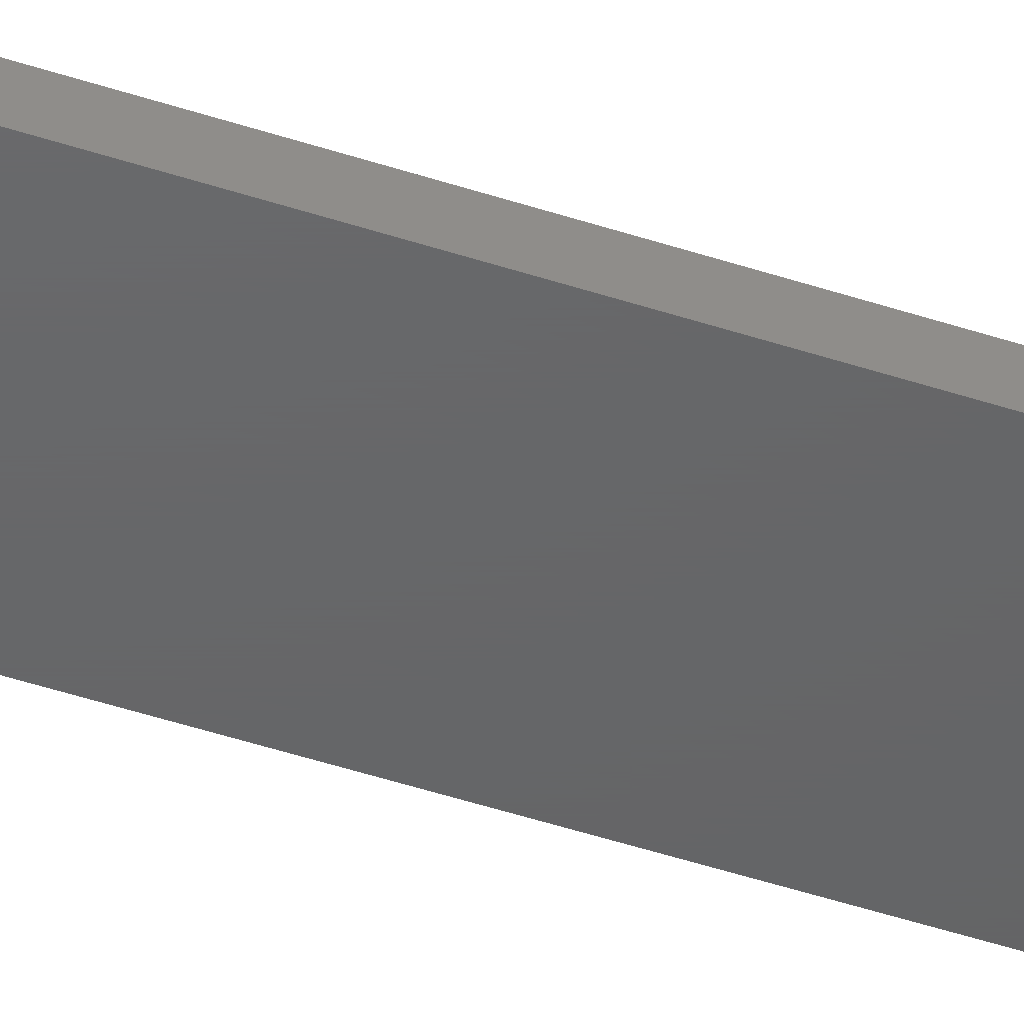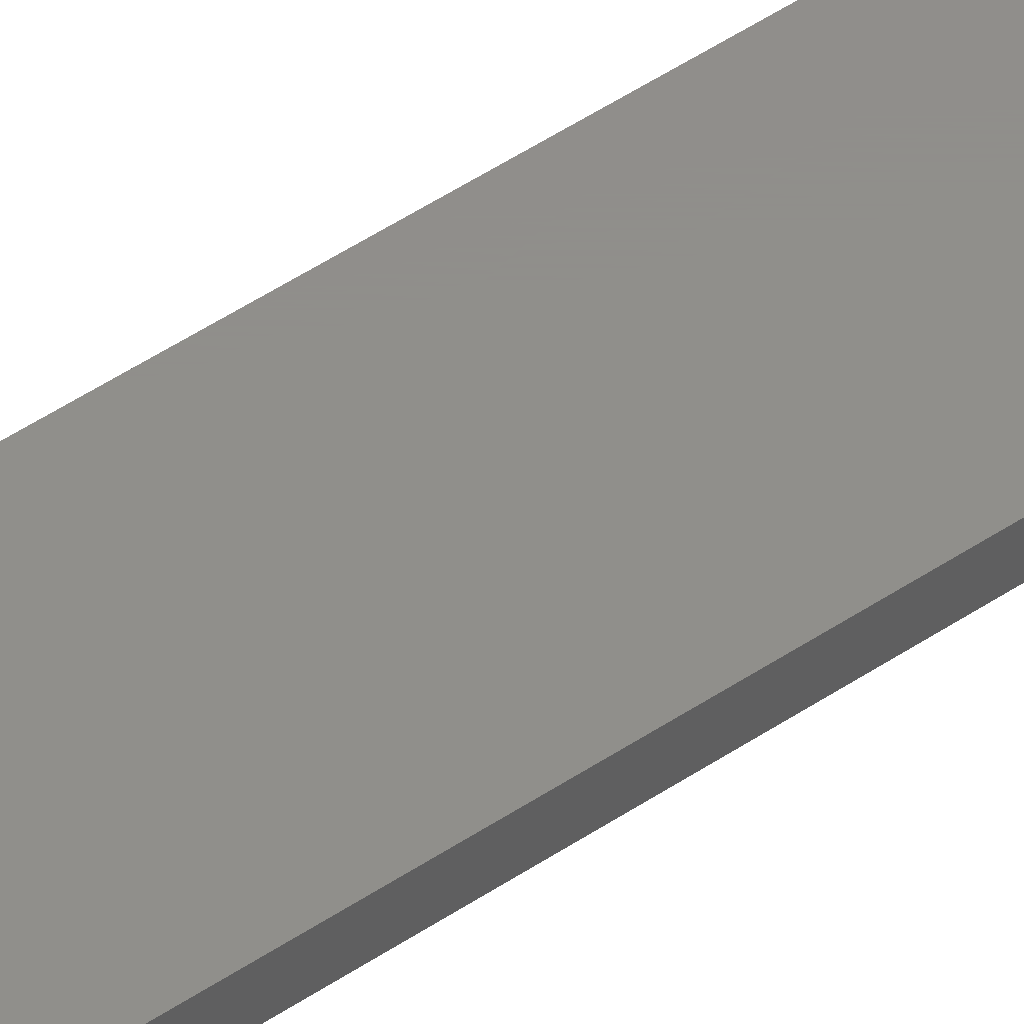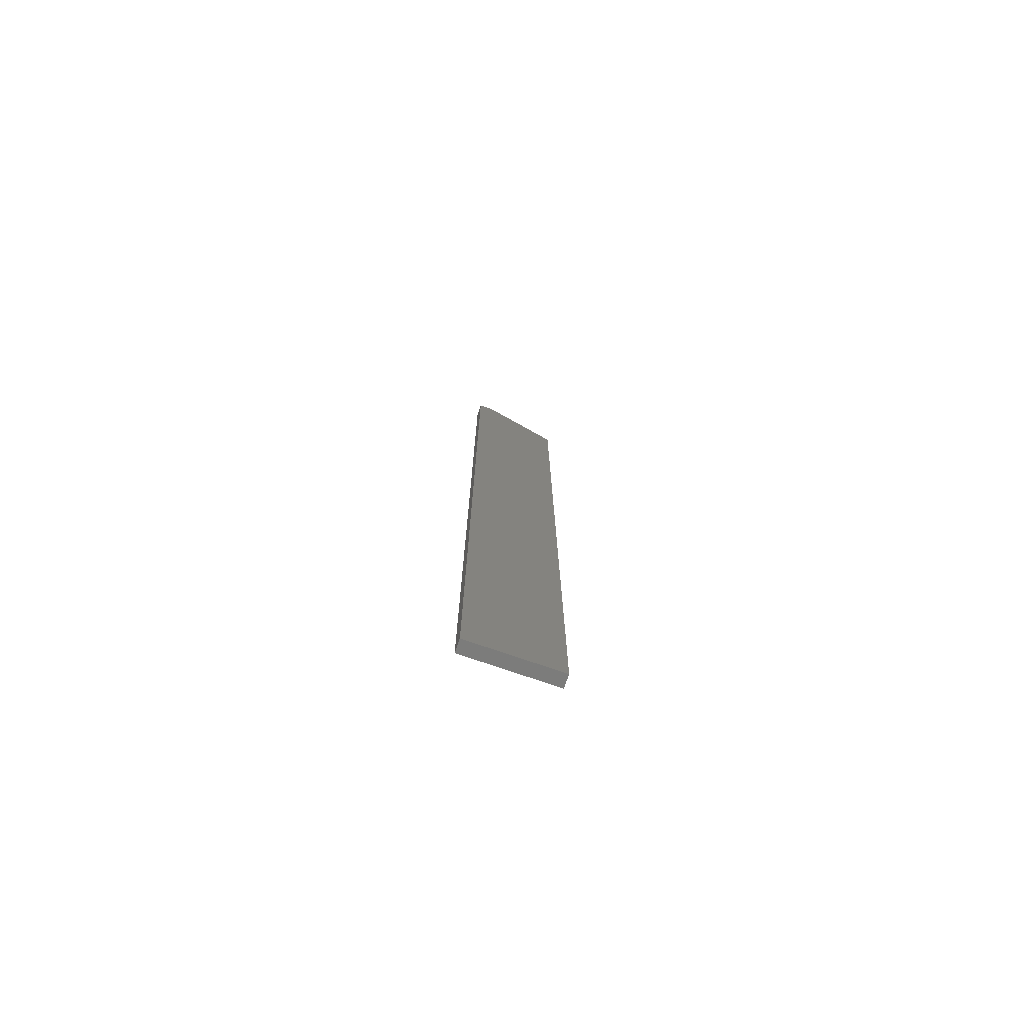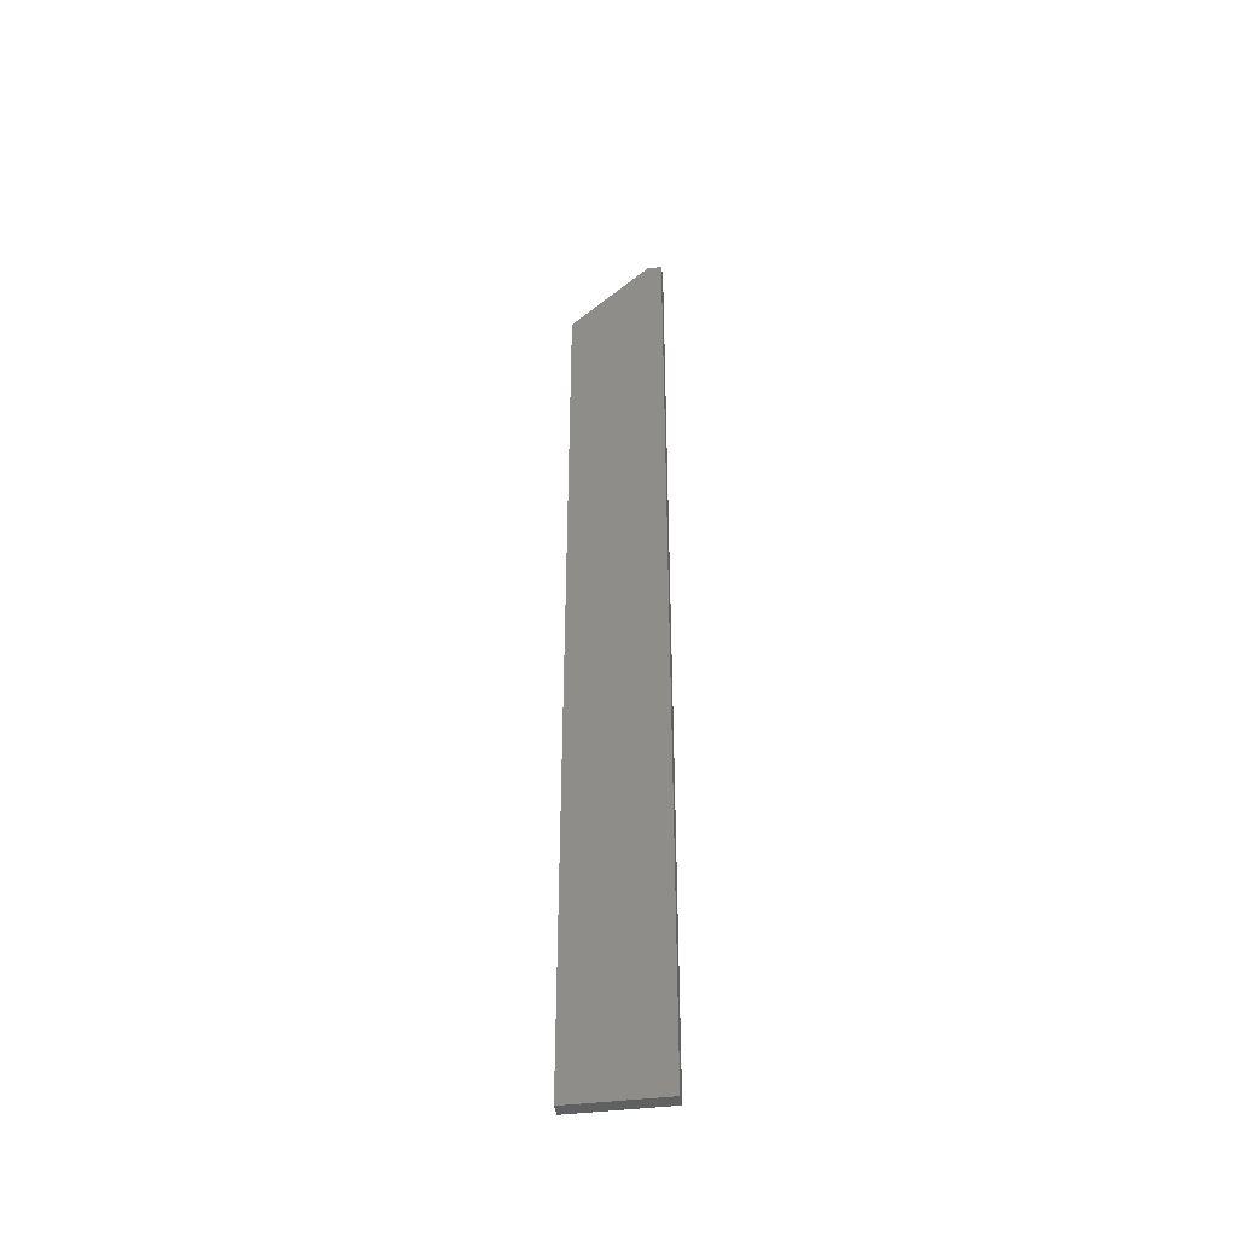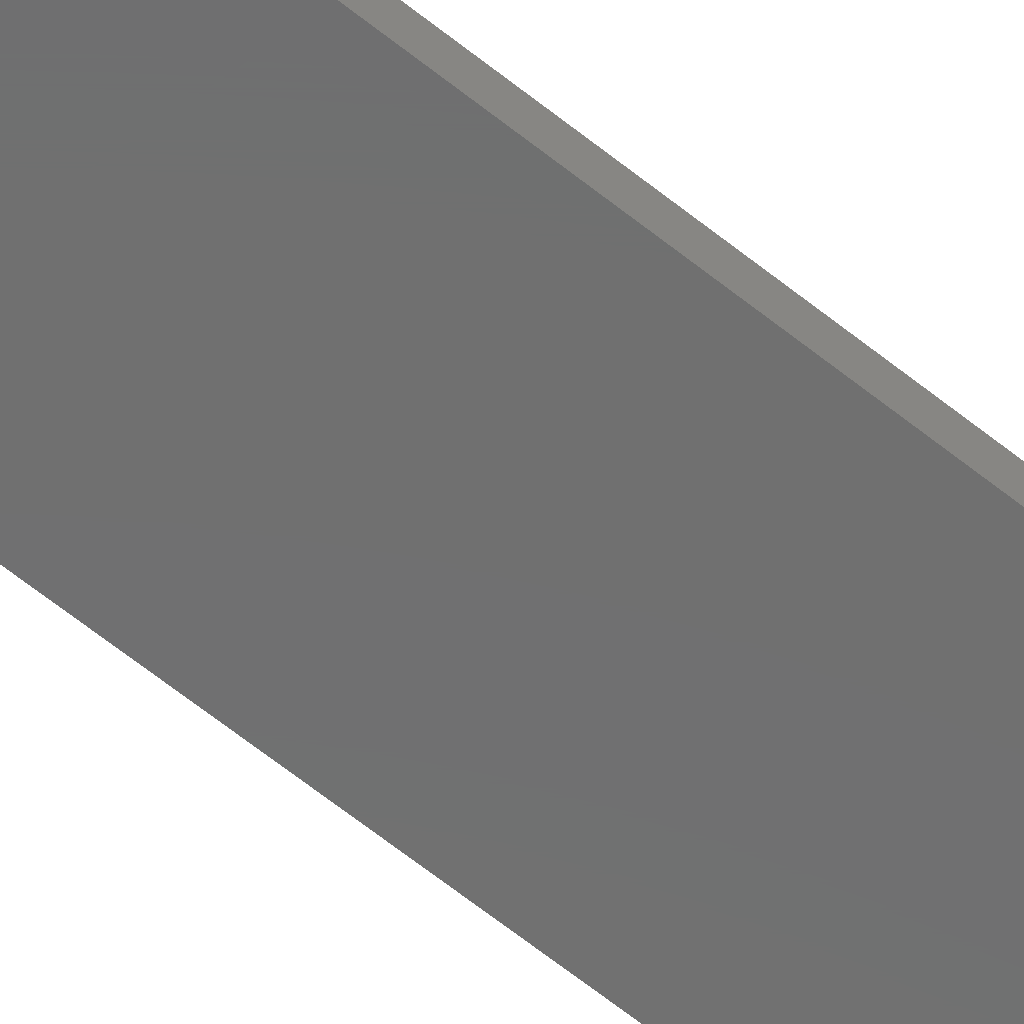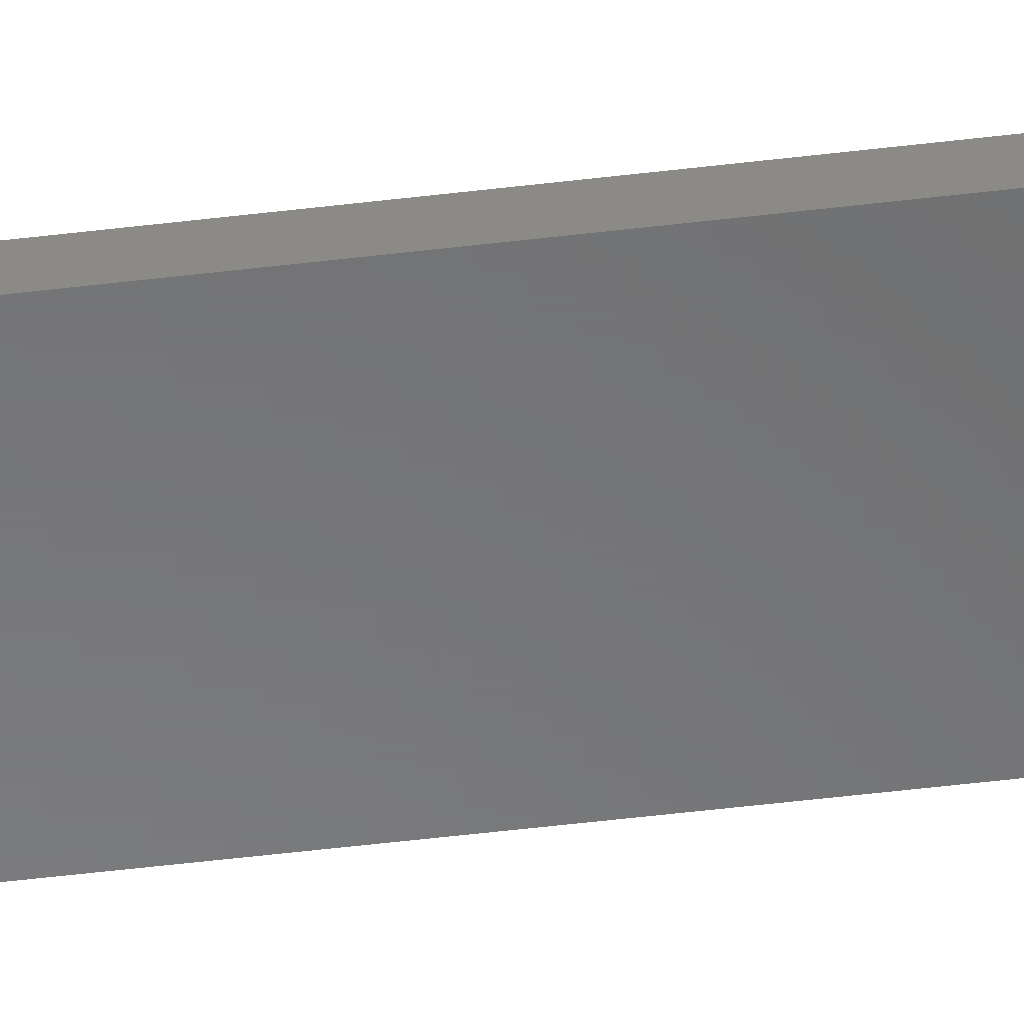
<metadata>
{"format":"stl","ext":"stl","renderer":"f3d","projection":"perspective","resolution":1024,"background":"white","views":[{"elev":-46.2,"azim":69.1,"up":"+Y"},{"elev":47.5,"azim":52.5,"up":"+Y"},{"elev":-75.6,"azim":-19.0,"up":"+Z"},{"elev":-43.4,"azim":-171.6,"up":"+Z"},{"elev":-60.9,"azim":-129.8,"up":"+Y"},{"elev":-56.0,"azim":97.1,"up":"+Y"}]}
</metadata>
<code>
# stl→obj: 10 verts, 16 faces
v -0.05469 -0.007812 -0.1016
v 0.0008224 -0.007812 -0.1016
v -0.05469 -0.007812 0.4844
v 0.0008224 -0.007812 0.4375
v -0.04605 -0.007812 0.4844
v -0.04605 3.307e-17 0.4844
v 0.0008224 3.339e-17 0.4375
v -0.05469 3.253e-17 0.4844
v 0.0008224 3.467e-18 -0.1016
v -0.05469 0 -0.1016
f 1 2 3
f 3 2 4
f 3 4 5
f 6 7 8
f 8 7 9
f 8 9 10
f 5 6 3
f 3 6 8
f 2 9 4
f 4 9 7
f 6 5 7
f 7 5 4
f 3 8 1
f 1 8 10
f 1 10 2
f 2 10 9

</code>
